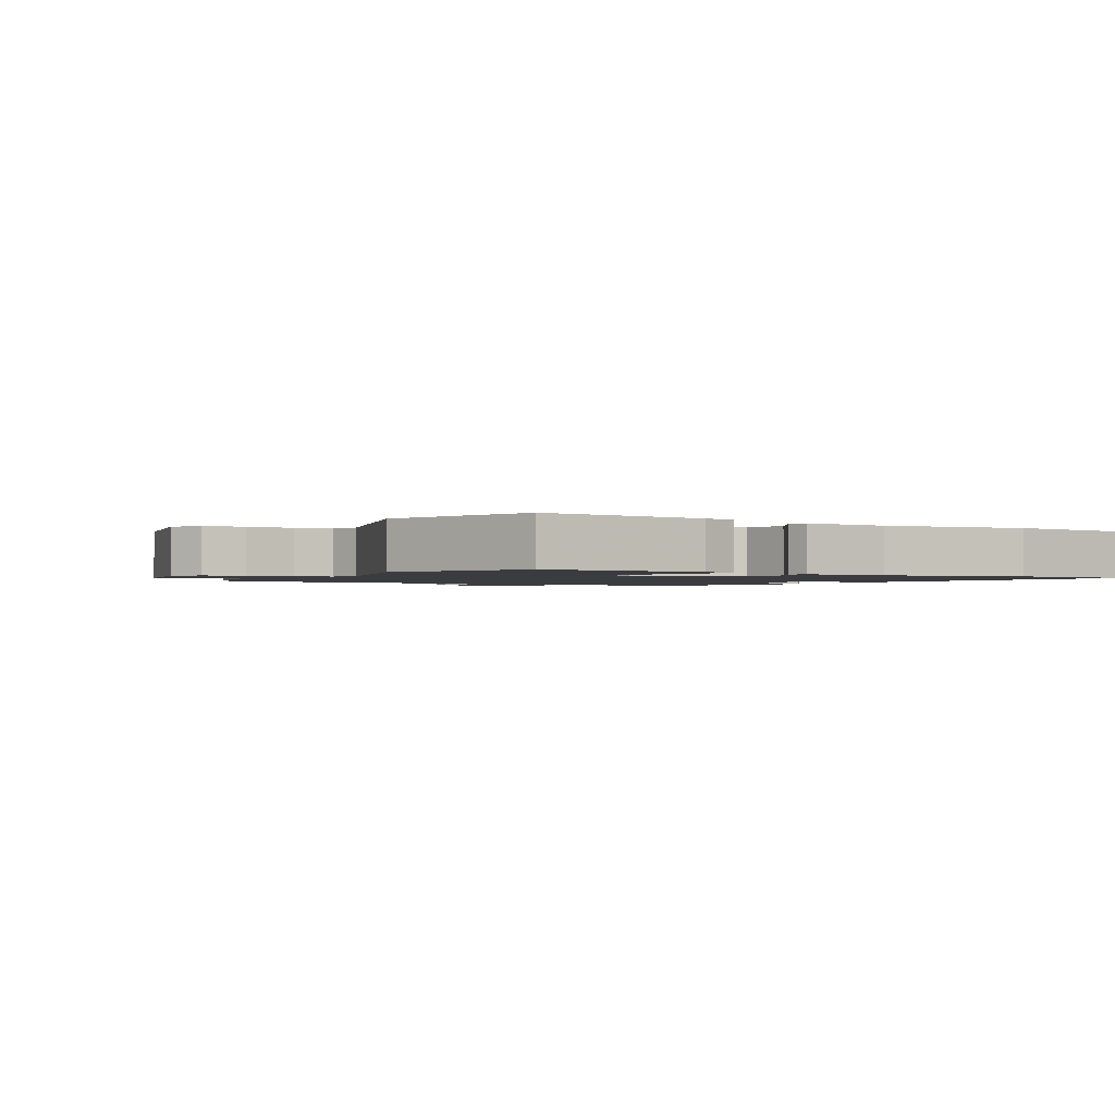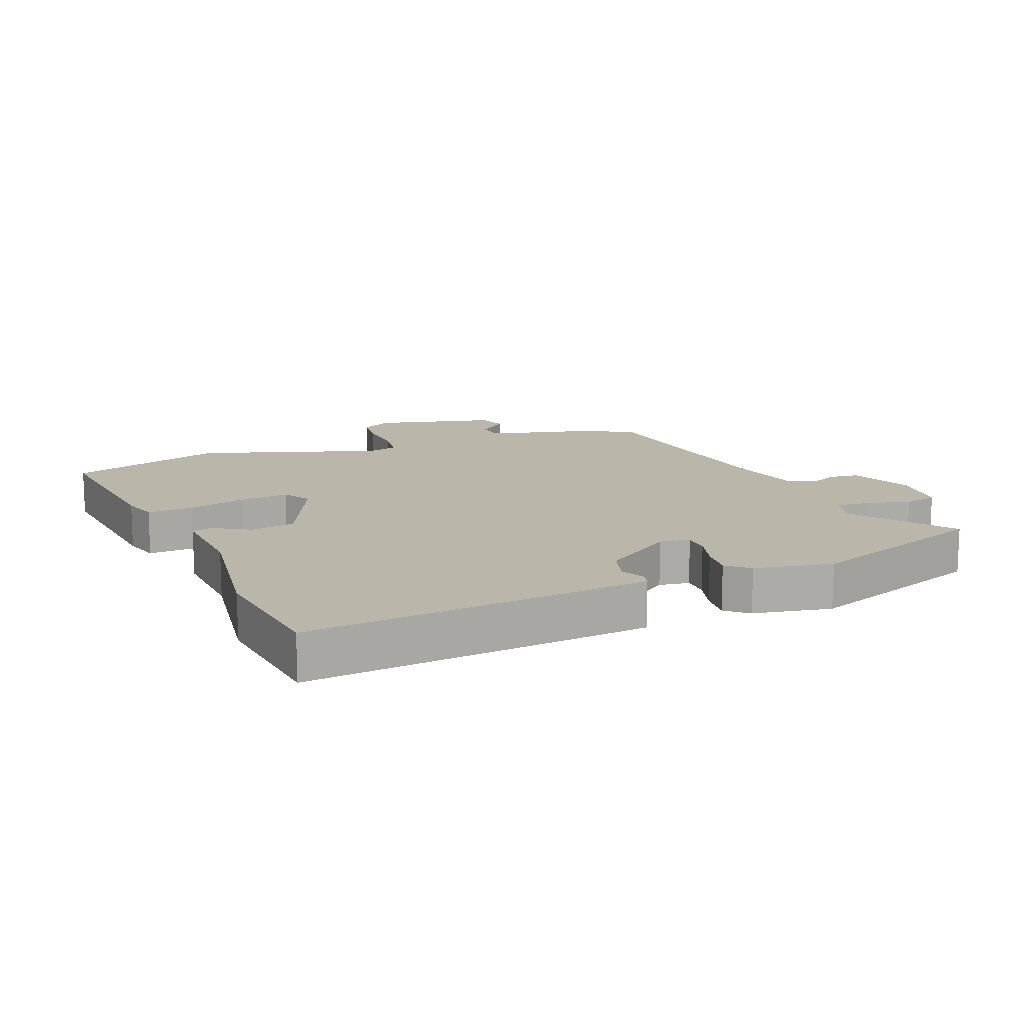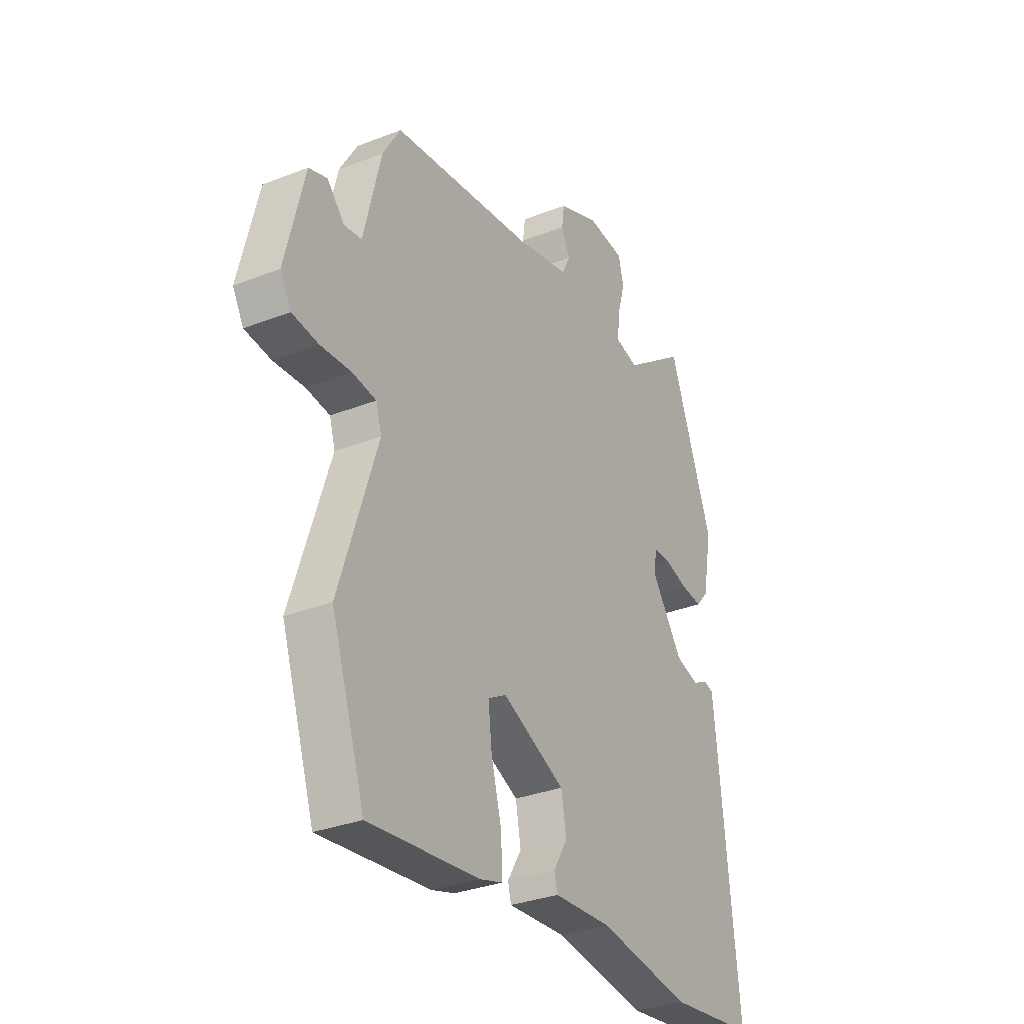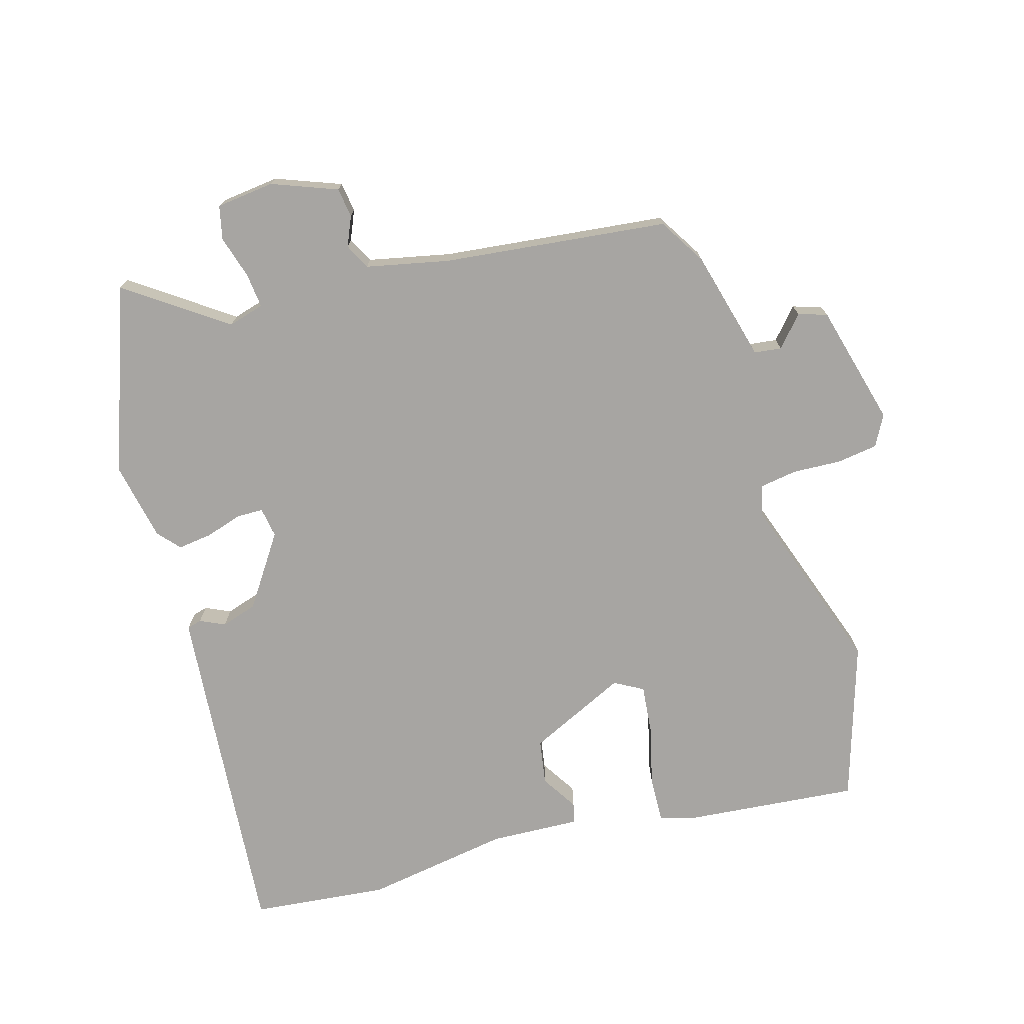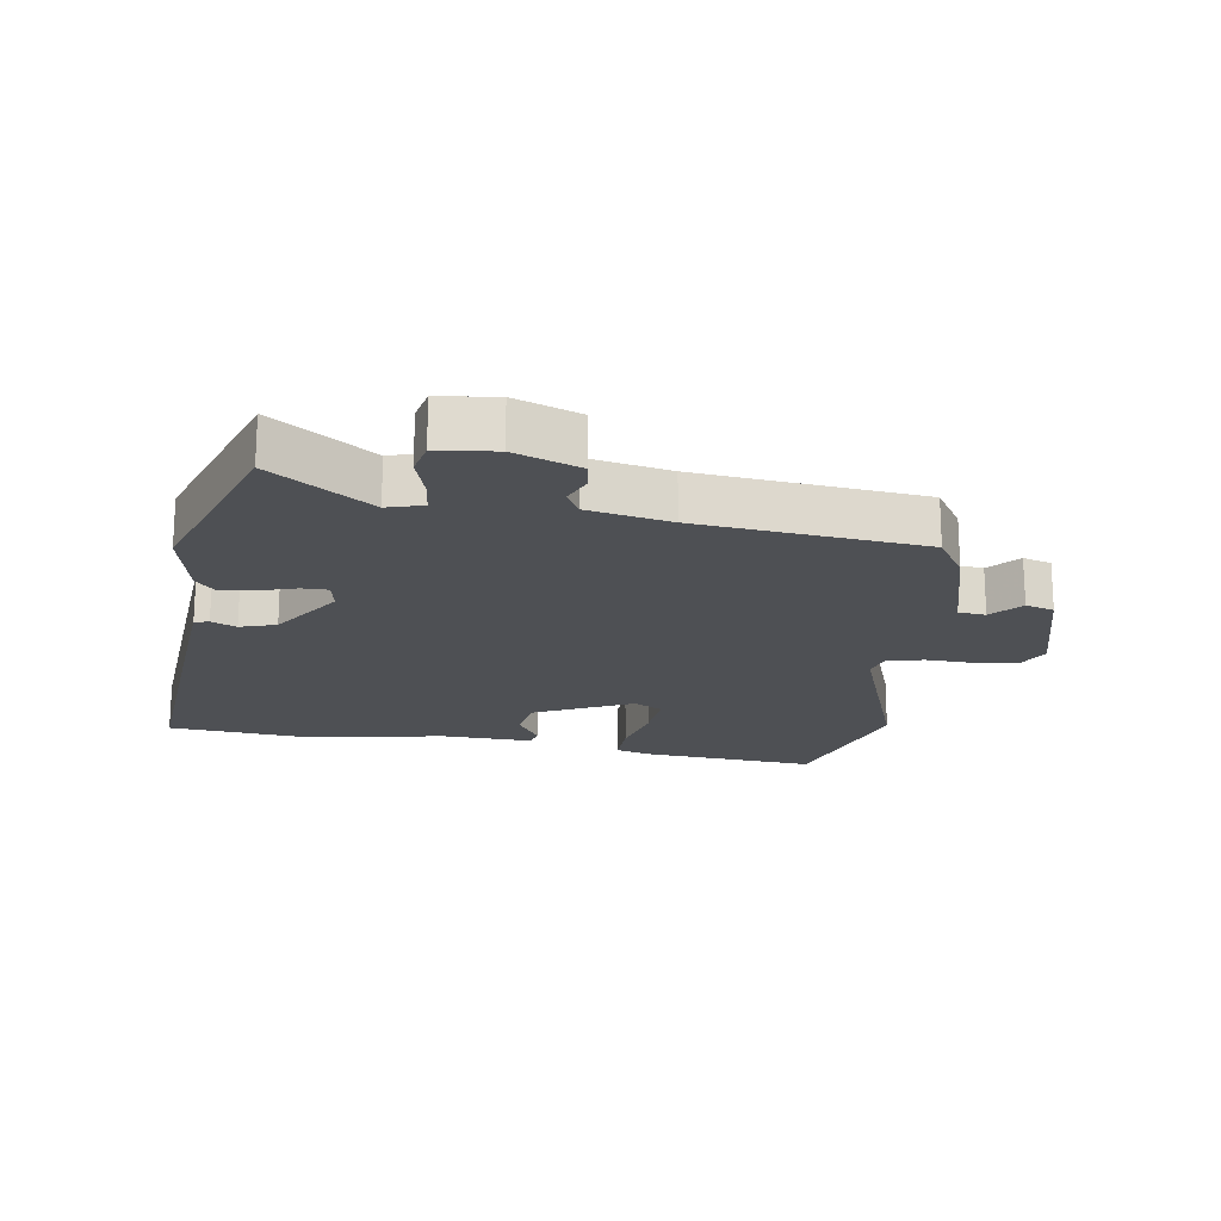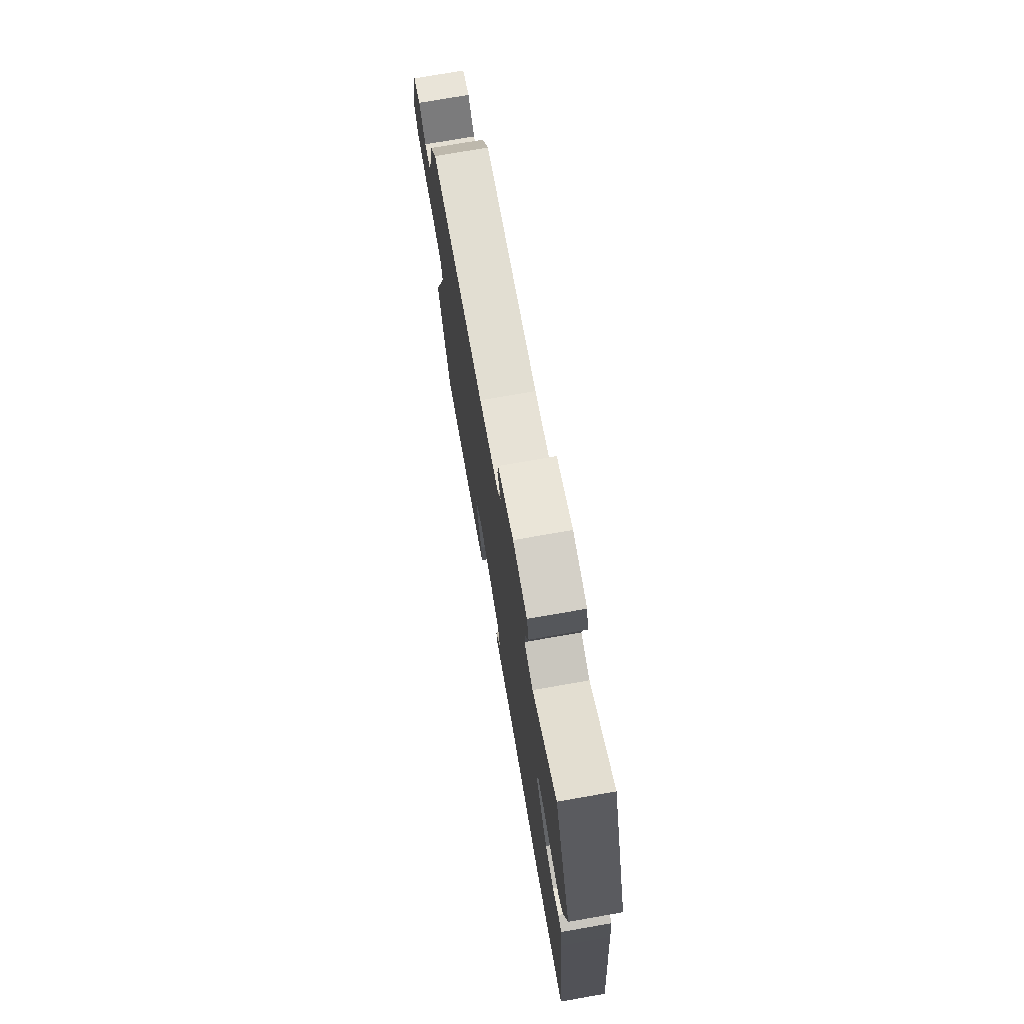
<metadata>
{"format":"obj","ext":"obj","renderer":"f3d","projection":"perspective","resolution":1024,"background":"white","views":[{"elev":-1.5,"azim":149.4,"up":"+Y"},{"elev":13.9,"azim":-111.7,"up":"+Y"},{"elev":-31.8,"azim":118.9,"up":"+Z"},{"elev":-73.9,"azim":17.2,"up":"+Y"},{"elev":-19.0,"azim":-7.2,"up":"+Y"},{"elev":74.9,"azim":-99.9,"up":"+Z"}]}
</metadata>
<code>
v 0.557 0.07 -0.329
v 0.474 0.07 -0.577
v 0.201 0.07 -0.547
v 0.144 0.07 -0.53
v 0.148 0.07 -0.457
v 0.173 0.07 -0.364
v 0.182 0.07 -0.286
v 0.137 0.07 -0.26
v -0.019 0.07 -0.33
v -0.032 0.07 -0.401
v 0.003 0.07 -0.459
v -0.005 0.07 -0.491
v -0.148 0.07 -0.482
v -0.378 0.07 -0.515
v -0.593 0.07 -0.489
v -0.547 0.07 -0.037
v -0.537 0.07 0.055
v -0.514 0.07 0.061
v -0.475 0.07 0.042
v -0.418 0.07 0.059
v -0.34 0.07 0.17
v -0.347 0.07 0.218
v -0.389 0.07 0.219
v -0.447 0.07 0.202
v -0.501 0.07 0.196
v -0.531 0.07 0.231
v -0.554 0.07 0.355
v -0.445 0.07 0.648
v -0.29 0.07 0.535
v -0.233 0.07 0.55
v -0.238 0.07 0.605
v -0.257 0.07 0.673
v -0.244 0.07 0.726
v -0.152 0.07 0.735
v -0.05 0.07 0.694
v -0.044 0.07 0.647
v -0.065 0.07 0.601
v -0.045 0.07 0.56
v 0.085 0.07 0.53
v 0.439 0.07 0.484
v 0.483 0.07 0.41
v 0.526 0.07 0.233
v 0.569 0.07 0.227
v 0.612 0.07 0.274
v 0.657 0.07 0.259
v 0.704 0.07 0.066
v 0.677 0.07 0.018
v 0.612 0.07 0.01
v 0.536 0.07 0.015
v 0.477 0.07 0.007
v 0.463 0.07 -0.04
v 0.557 0 -0.329
v 0.474 0 -0.577
v 0.201 0 -0.547
v 0.144 0 -0.53
v 0.148 0 -0.457
v 0.173 0 -0.364
v 0.182 0 -0.286
v 0.137 0 -0.26
v -0.019 0 -0.33
v -0.032 0 -0.401
v 0.003 0 -0.459
v -0.005 0 -0.491
v -0.148 0 -0.482
v -0.378 0 -0.515
v -0.593 0 -0.489
v -0.547 0 -0.037
v -0.537 0 0.055
v -0.514 0 0.061
v -0.475 0 0.042
v -0.418 0 0.059
v -0.34 0 0.17
v -0.347 0 0.218
v -0.389 0 0.219
v -0.447 0 0.202
v -0.501 0 0.196
v -0.531 0 0.231
v -0.554 0 0.355
v -0.445 0 0.648
v -0.29 0 0.535
v -0.233 0 0.55
v -0.238 0 0.605
v -0.257 0 0.673
v -0.244 0 0.726
v -0.152 0 0.735
v -0.05 0 0.694
v -0.044 0 0.647
v -0.065 0 0.601
v -0.045 0 0.56
v 0.085 0 0.53
v 0.439 0 0.484
v 0.483 0 0.41
v 0.526 0 0.233
v 0.569 0 0.227
v 0.612 0 0.274
v 0.657 0 0.259
v 0.704 0 0.066
v 0.677 0 0.018
v 0.612 0 0.01
v 0.536 0 0.015
v 0.477 0 0.007
v 0.463 0 -0.04
f 47 48 49
f 46 47 49
f 45 46 49
f 44 45 49
f 43 44 49
f 42 43 49 50
f 42 50 51
f 41 42 51
f 40 41 51
f 39 40 51
f 35 36 37
f 34 35 37
f 33 34 37
f 32 33 37
f 31 32 37
f 30 31 37 38
f 51 1 2
f 39 51 2
f 38 39 2
f 30 38 2
f 29 30 2
f 27 28 29
f 26 27 29
f 25 26 29
f 24 25 29
f 23 24 29
f 17 18 19
f 16 17 19
f 15 16 19
f 14 15 19
f 13 14 19
f 13 19 20
f 12 13 20
f 11 12 20
f 10 11 20
f 9 10 20 21
f 4 5 6
f 3 4 6
f 2 3 6
f 2 6 7
f 29 2 7
f 22 23 29
f 21 22 29
f 9 21 29
f 8 9 29
f 7 8 29
f 100 99 98
f 100 98 97
f 100 97 96
f 100 96 95
f 100 95 94
f 101 100 94 93
f 102 101 93
f 102 93 92
f 102 92 91
f 102 91 90
f 88 87 86
f 88 86 85
f 88 85 84
f 88 84 83
f 88 83 82
f 89 88 82 81
f 53 52 102
f 53 102 90
f 53 90 89
f 53 89 81
f 53 81 80
f 80 79 78
f 80 78 77
f 80 77 76
f 80 76 75
f 80 75 74
f 70 69 68
f 70 68 67
f 70 67 66
f 70 66 65
f 70 65 64
f 71 70 64
f 71 64 63
f 71 63 62
f 71 62 61
f 72 71 61 60
f 57 56 55
f 57 55 54
f 57 54 53
f 58 57 53
f 58 53 80
f 80 74 73
f 80 73 72
f 80 72 60
f 80 60 59
f 80 59 58
f 1 52 53 2
f 2 53 54 3
f 3 54 55 4
f 4 55 56 5
f 5 56 57 6
f 6 57 58 7
f 7 58 59 8
f 8 59 60 9
f 9 60 61 10
f 10 61 62 11
f 11 62 63 12
f 12 63 64 13
f 13 64 65 14
f 14 65 66 15
f 15 66 67 16
f 16 67 68 17
f 17 68 69 18
f 18 69 70 19
f 19 70 71 20
f 20 71 72 21
f 21 72 73 22
f 22 73 74 23
f 23 74 75 24
f 24 75 76 25
f 25 76 77 26
f 26 77 78 27
f 27 78 79 28
f 28 79 80 29
f 29 80 81 30
f 30 81 82 31
f 31 82 83 32
f 32 83 84 33
f 33 84 85 34
f 34 85 86 35
f 35 86 87 36
f 36 87 88 37
f 37 88 89 38
f 38 89 90 39
f 39 90 91 40
f 40 91 92 41
f 41 92 93 42
f 42 93 94 43
f 43 94 95 44
f 44 95 96 45
f 45 96 97 46
f 46 97 98 47
f 47 98 99 48
f 48 99 100 49
f 49 100 101 50
f 50 101 102 51
f 51 102 52 1

</code>
